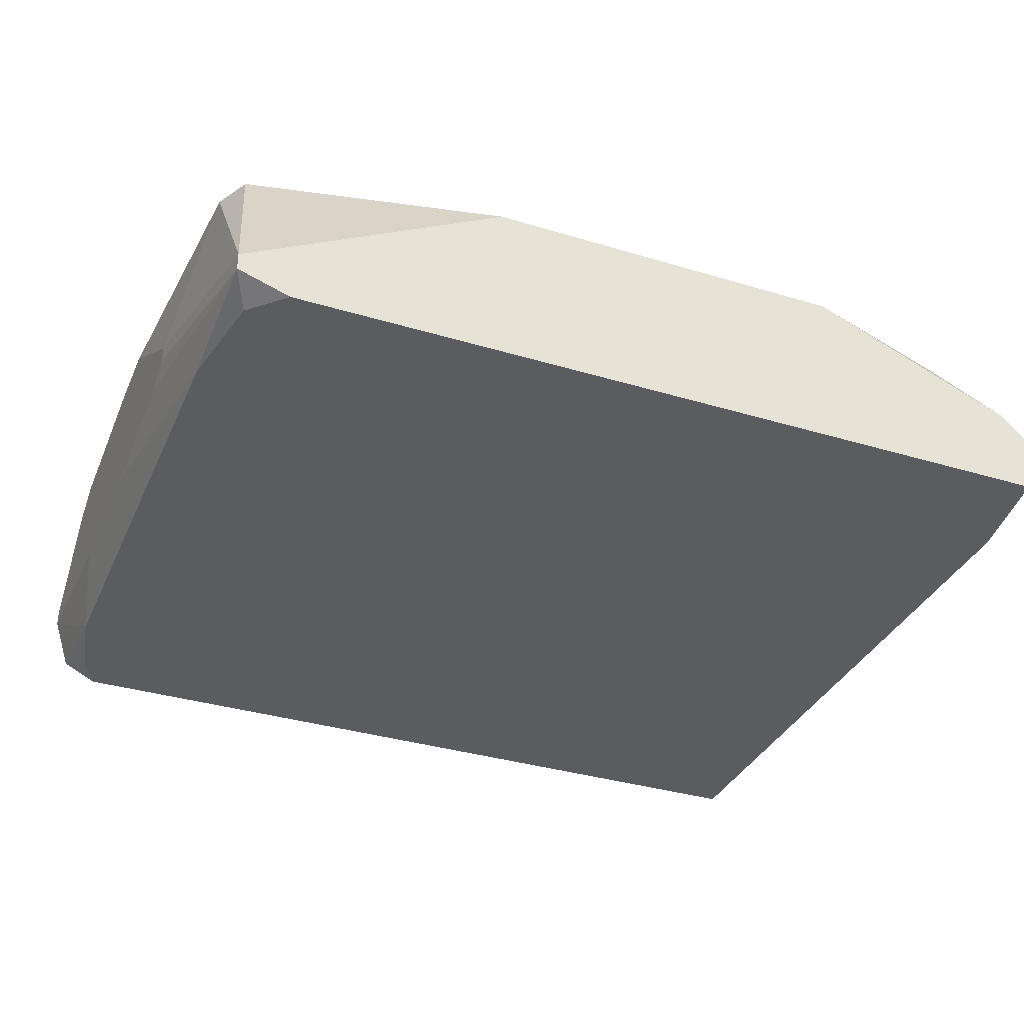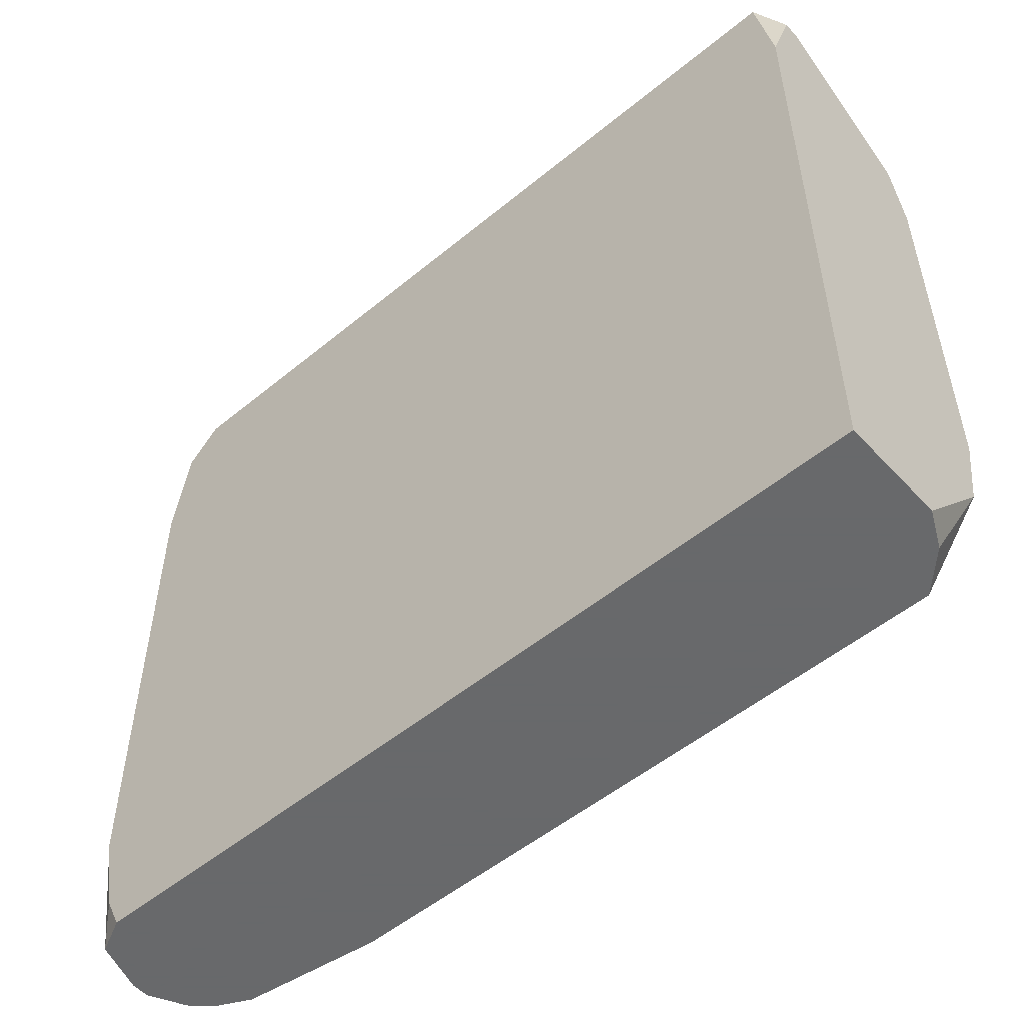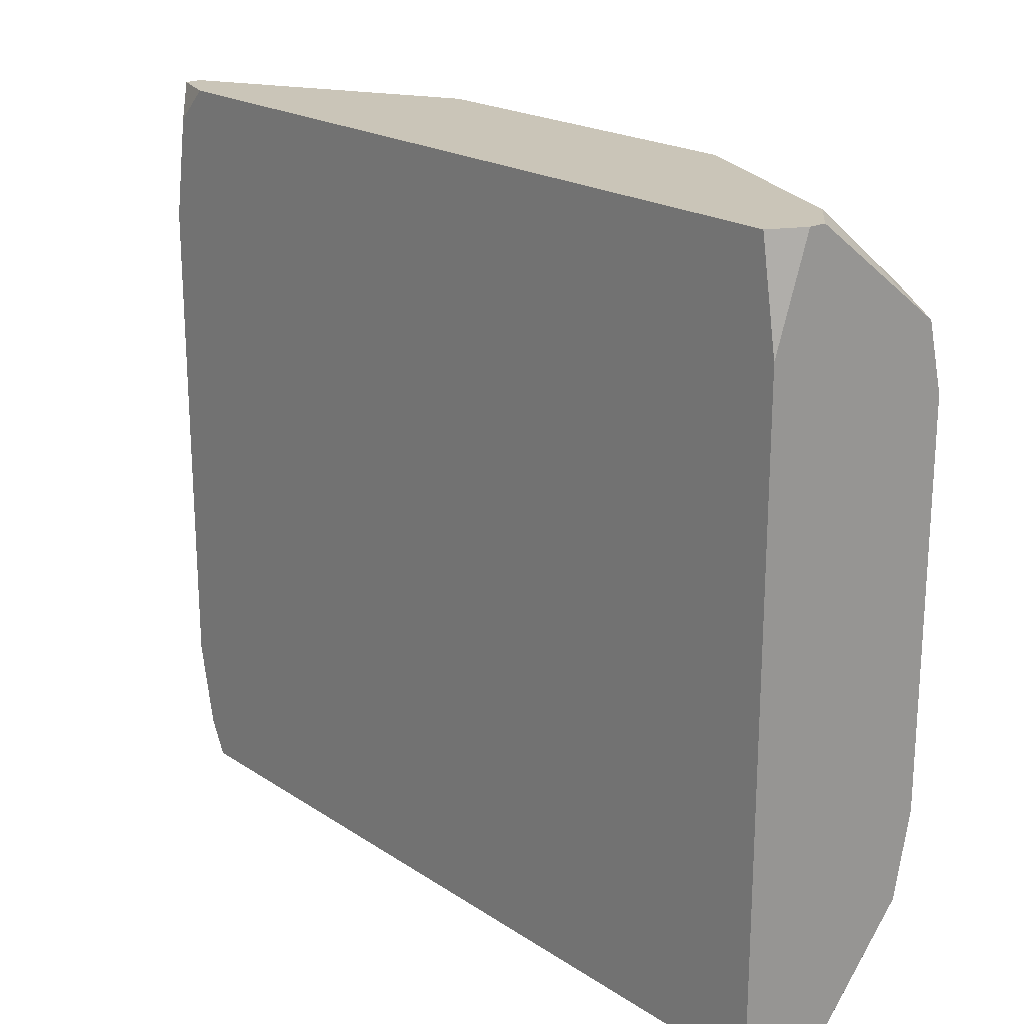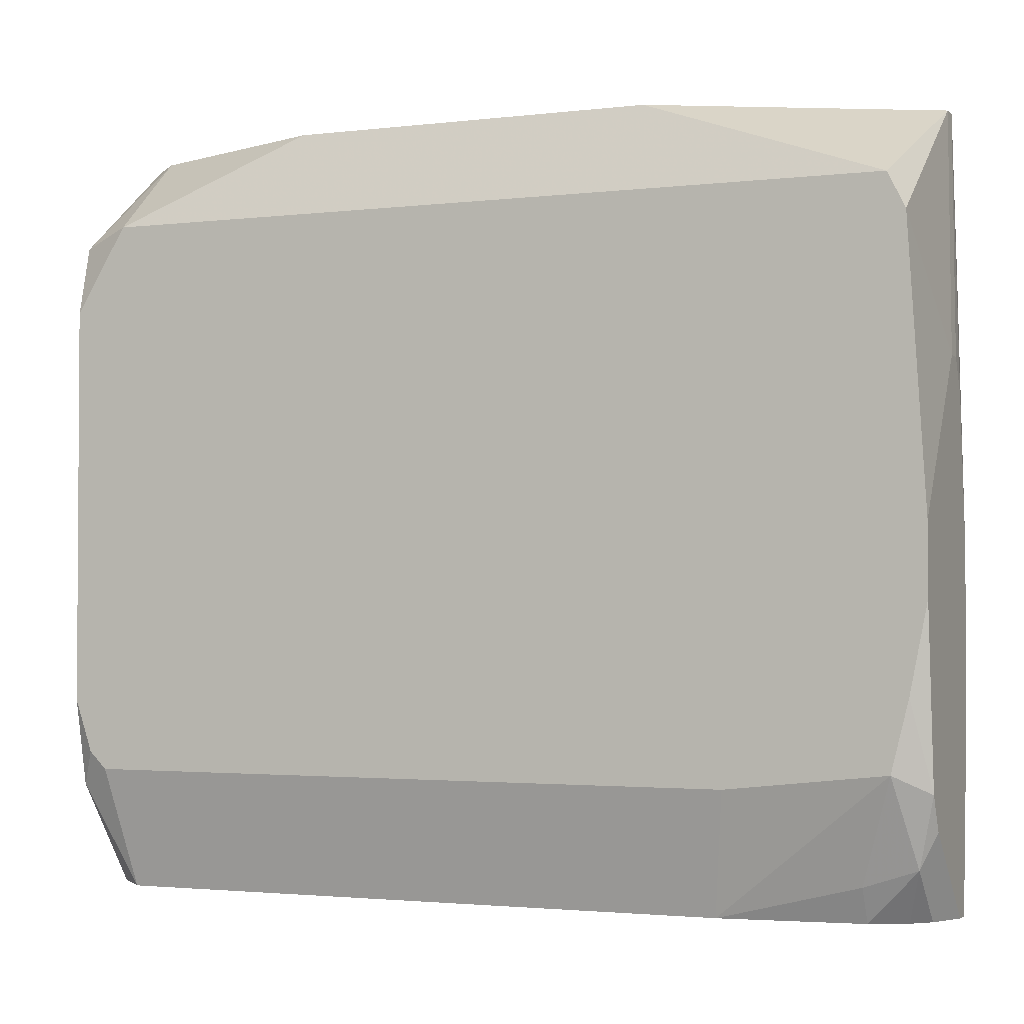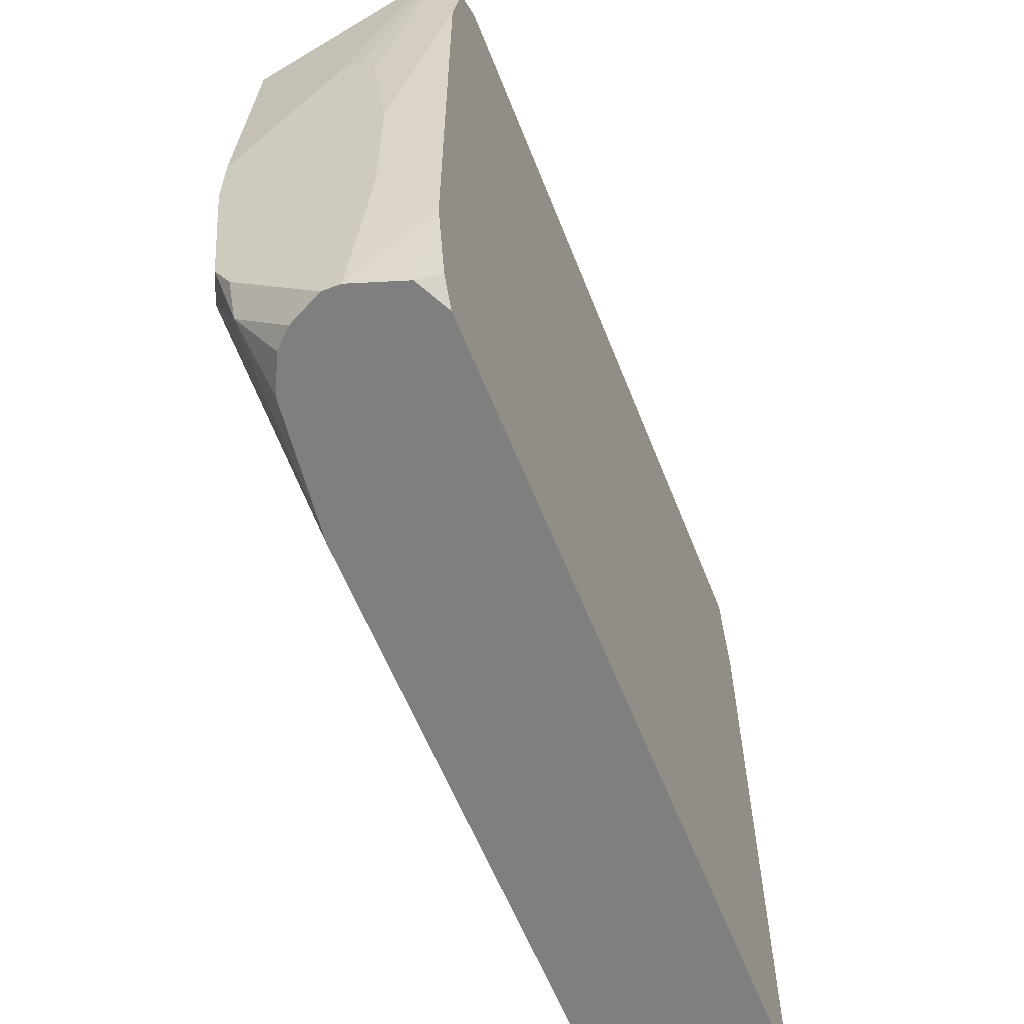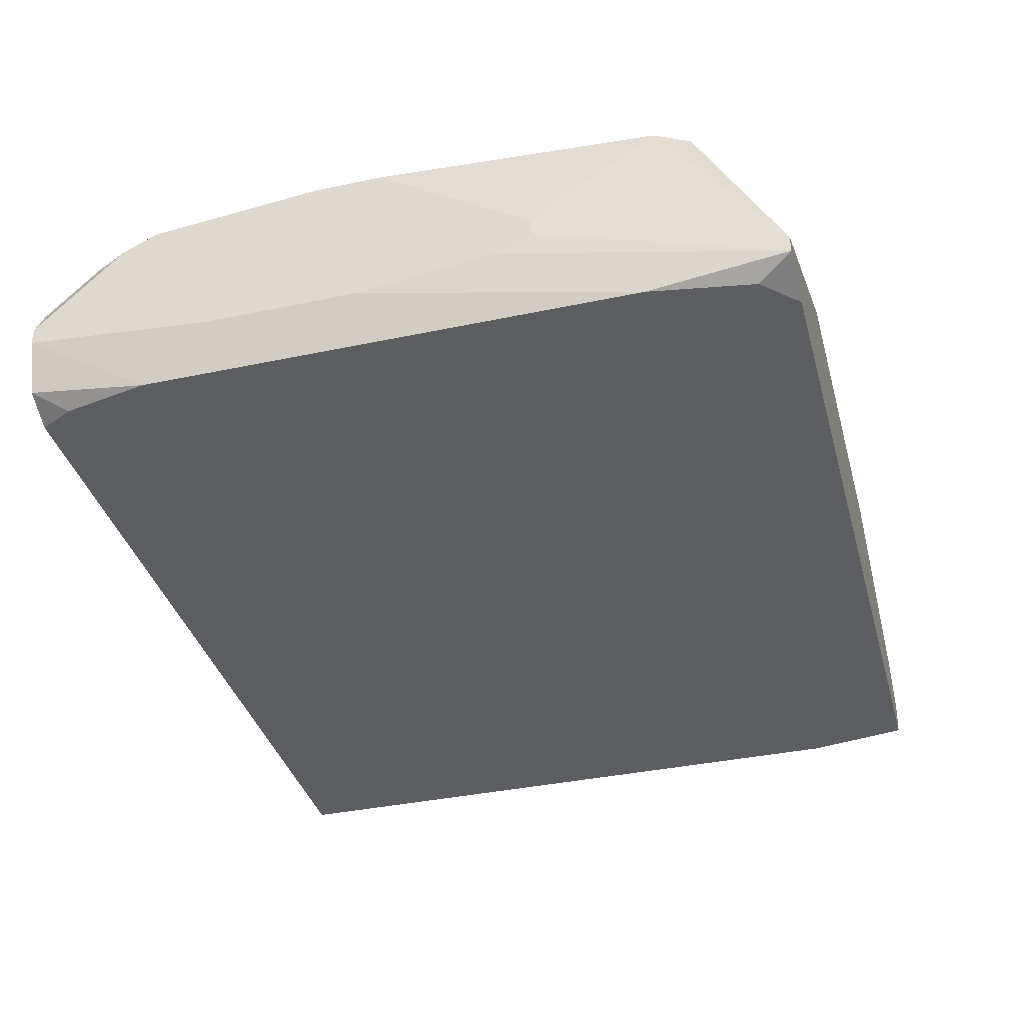
<metadata>
{"format":"obj","ext":"obj","renderer":"f3d","projection":"perspective","resolution":1024,"background":"white","views":[{"elev":-34.9,"azim":158.0,"up":"+Z"},{"elev":-52.6,"azim":-138.5,"up":"+Y"},{"elev":20.5,"azim":-130.4,"up":"+Y"},{"elev":-2.2,"azim":23.1,"up":"+Y"},{"elev":-59.7,"azim":111.5,"up":"+Y"},{"elev":-37.3,"azim":105.2,"up":"+Z"}]}
</metadata>
<code>
v -0.01071 0.007748 -7.835e-05
v 0.01088 0.02045 0.002462
v 0.01088 0.02045 0.002038
v 0.01088 0.0196 0.001615
v 0.01088 0.01664 0.005002
v 0.01088 0.01622 0.001192
v 0.01088 0.01495 0.005002
v 0.01088 0.01241 0.001192
v 0.01088 0.01071 0.004579
v 0.01088 0.009865 0.004155
v 0.01088 0.007748 0.002038
v 0.01088 0.007748 0.001615
v -0.01071 0.007748 0.002462
v 0.01046 0.02638 0.0007684
v 0.01046 0.02638 0.000345
v 0.01046 0.02341 0.005002
v 0.01046 0.02299 -7.835e-05
v 0.01046 0.01283 0.005002
v 0.01046 0.01071 -7.835e-05
v 0.01046 0.009018 0.004155
v 0.01046 0.007748 0.002885
v 0.01046 0.007748 0.000345
v 0.01003 0.02553 -7.835e-05
v 0.01003 0.02426 0.005002
v 0.01003 0.01114 0.005002
v 0.01003 0.008595 -7.835e-05
v 0.01003 0.007748 0.003309
v 0.009609 0.007748 -7.835e-05
v 0.009185 0.02638 -7.835e-05
v 0.009185 0.008595 0.004155
v 0.009185 0.007748 0.003732
v 0.006222 0.01071 0.005002
v 0.005798 0.007748 0.004155
v 0.004105 0.02638 0.004155
v -0.004786 0.02638 0.004155
v -0.009443 0.02426 0.005002
v -0.009443 0.007748 0.004155
v -0.009866 0.02638 0.002038
v -0.009866 0.01071 0.005002
v -0.01029 0.02638 -7.835e-05
v -0.01029 0.01114 0.005002
v -0.01029 0.007748 0.003309
v -0.01071 0.02638 0.001192
v -0.01071 0.02638 0.0007684
v -0.01071 0.02384 0.004579
v -0.01071 0.02384 -7.835e-05
v -0.01071 0.02214 0.005002
v -0.01071 0.01241 0.005002
v -0.01071 0.01029 0.004579
f 22 19 12
f 44 40 46
f 32 39 37
f 32 37 33
f 49 42 37
f 49 37 39
f 49 39 41
f 49 41 48
f 49 13 42
f 26 22 28
f 26 19 22
f 35 36 24
f 35 24 34
f 47 45 43
f 47 43 44
f 47 44 46
f 47 46 1
f 47 1 13
f 47 13 49
f 47 49 48
f 47 36 45
f 8 12 19
f 38 43 45
f 38 45 36
f 38 36 35
f 25 32 33
f 6 8 19
f 6 19 17
f 20 9 25
f 18 25 9
f 29 23 17
f 29 17 19
f 29 19 26
f 29 26 28
f 29 28 1
f 29 1 46
f 29 46 40
f 10 9 20
f 30 20 25
f 30 25 33
f 30 33 31
f 30 31 20
f 27 20 31
f 27 21 20
f 7 18 9
f 5 2 16
f 5 16 24
f 5 24 36
f 5 36 47
f 5 47 48
f 5 48 41
f 5 41 39
f 5 39 32
f 5 32 25
f 5 25 18
f 5 18 7
f 14 34 24
f 14 24 16
f 14 16 2
f 11 10 20
f 11 20 21
f 11 21 27
f 11 27 31
f 11 31 33
f 11 33 37
f 11 37 42
f 11 42 13
f 11 13 1
f 11 1 28
f 11 28 22
f 11 22 12
f 11 12 8
f 11 8 6
f 11 6 4
f 11 4 3
f 11 3 2
f 11 2 5
f 11 5 7
f 11 7 9
f 11 9 10
f 15 14 2
f 15 2 3
f 15 3 4
f 15 4 6
f 15 6 17
f 15 17 23
f 15 23 29
f 15 29 40
f 15 40 44
f 15 44 43
f 15 43 38
f 15 38 35
f 15 35 34
f 15 34 14

</code>
